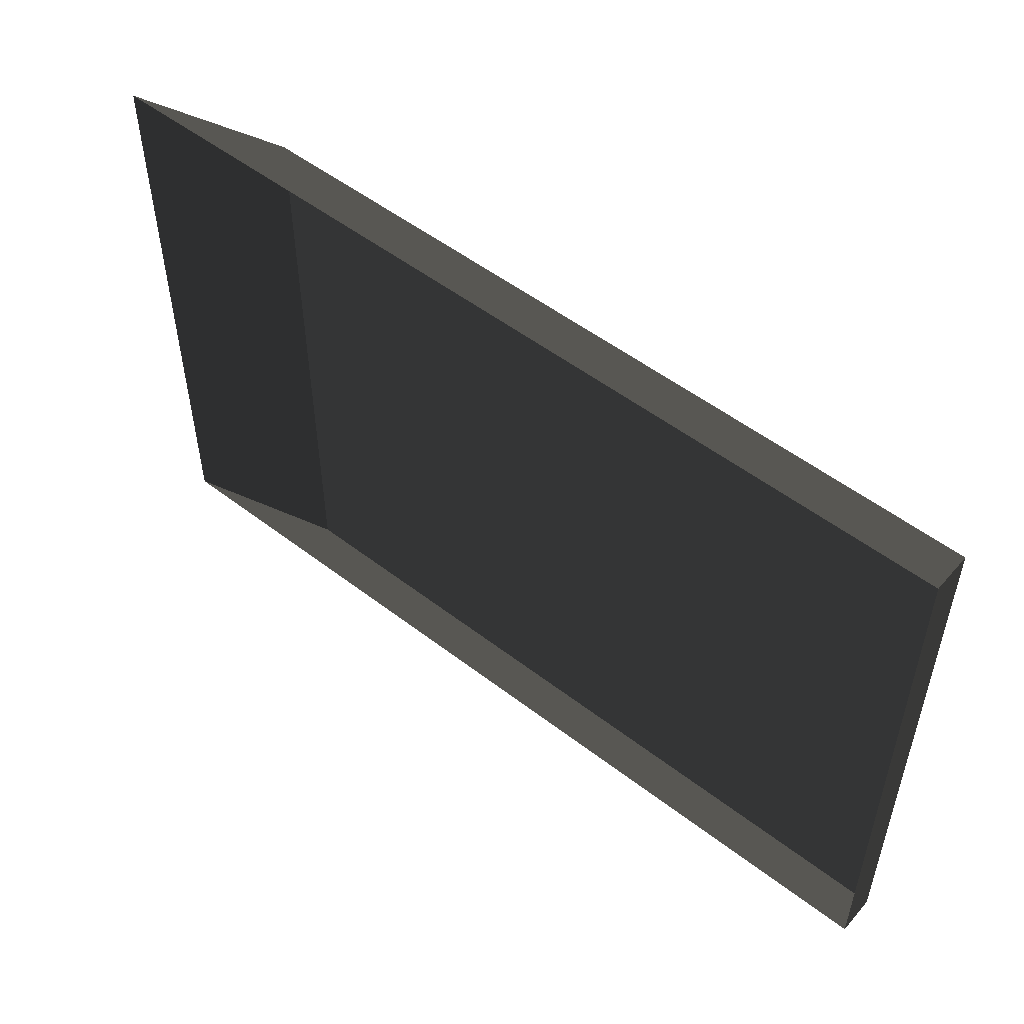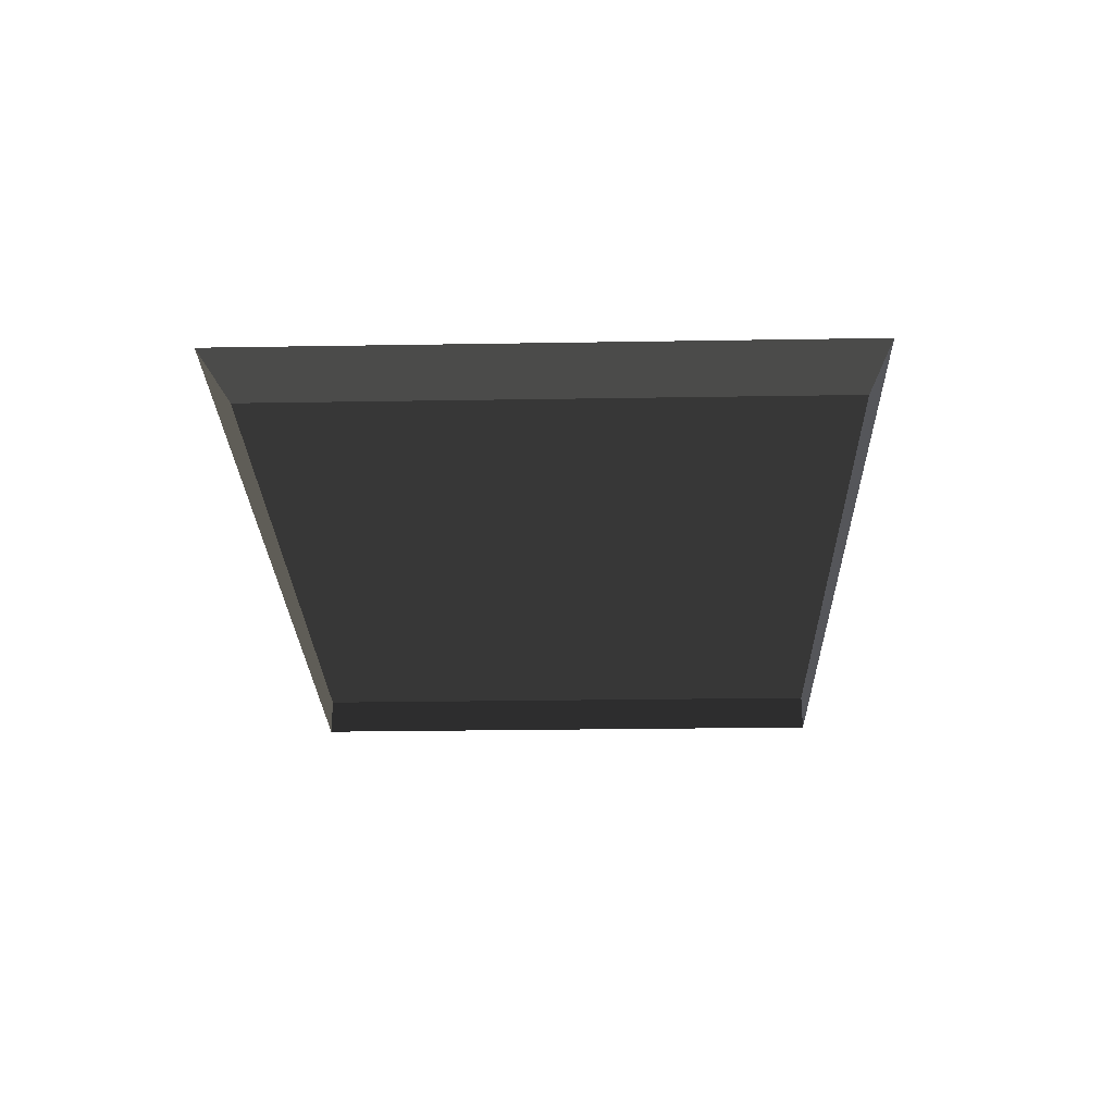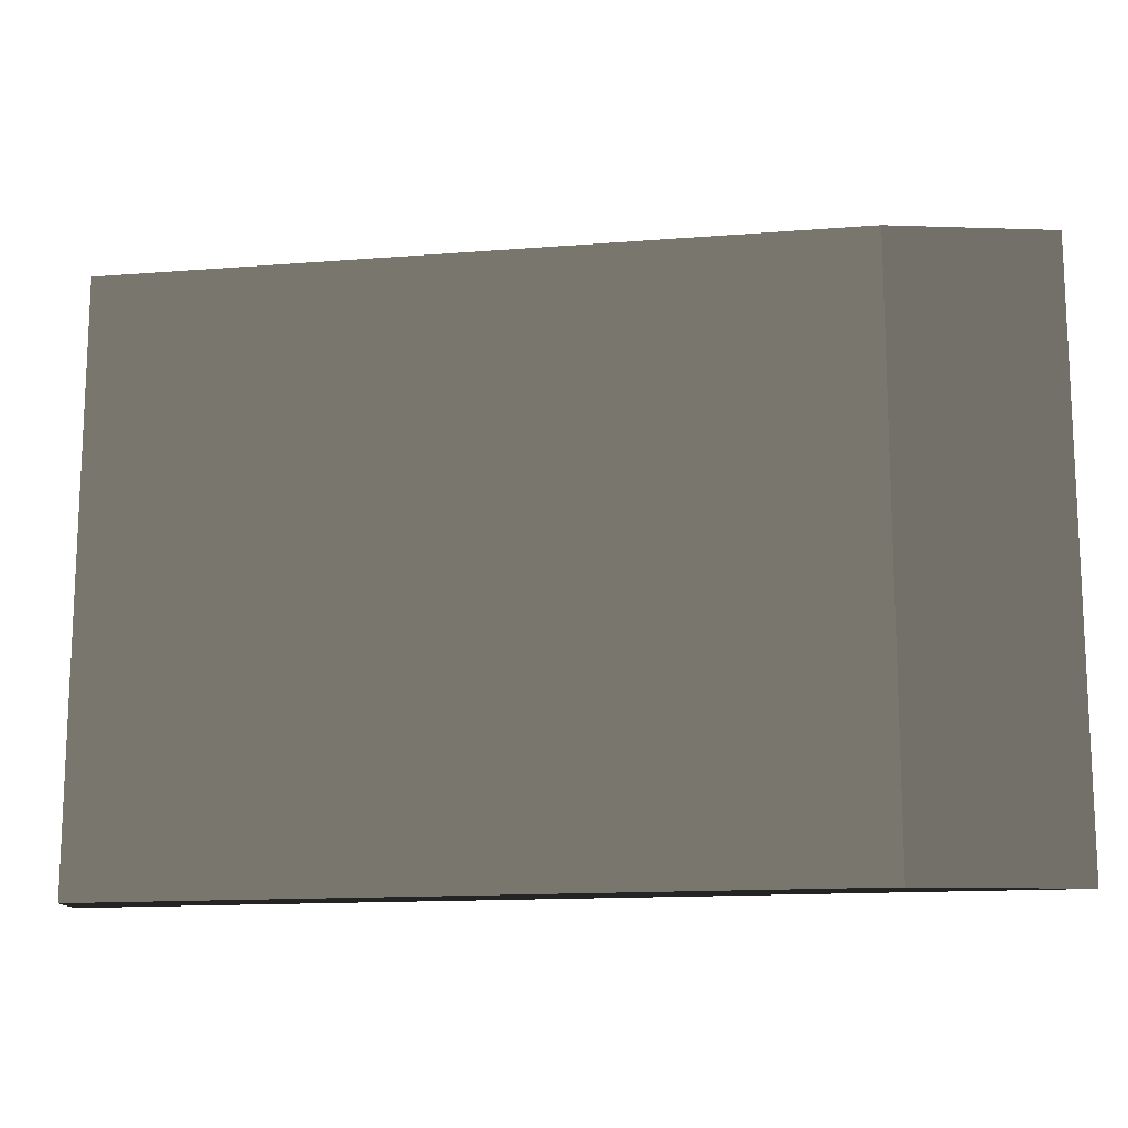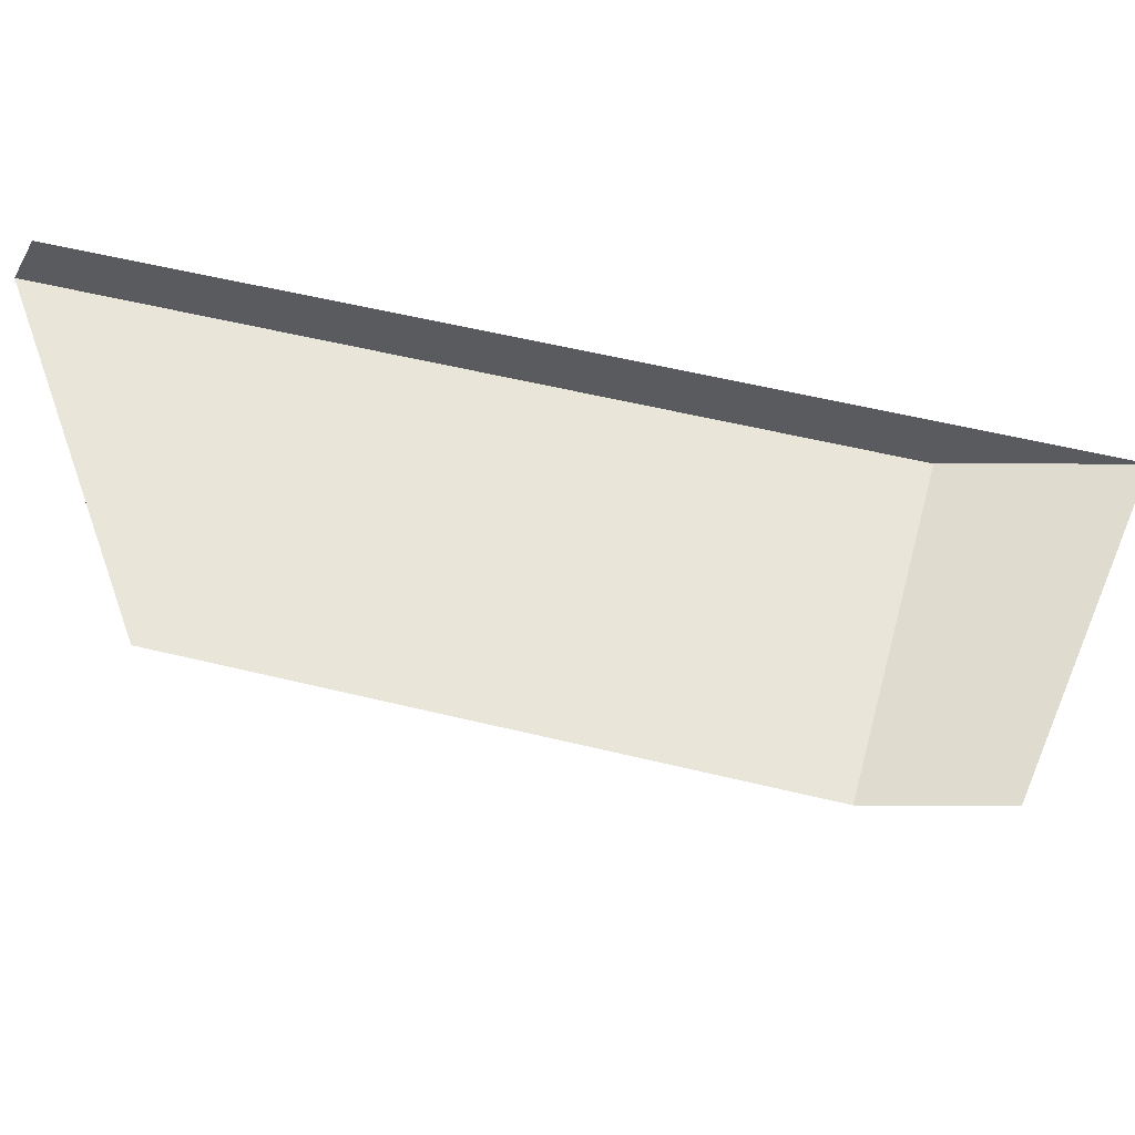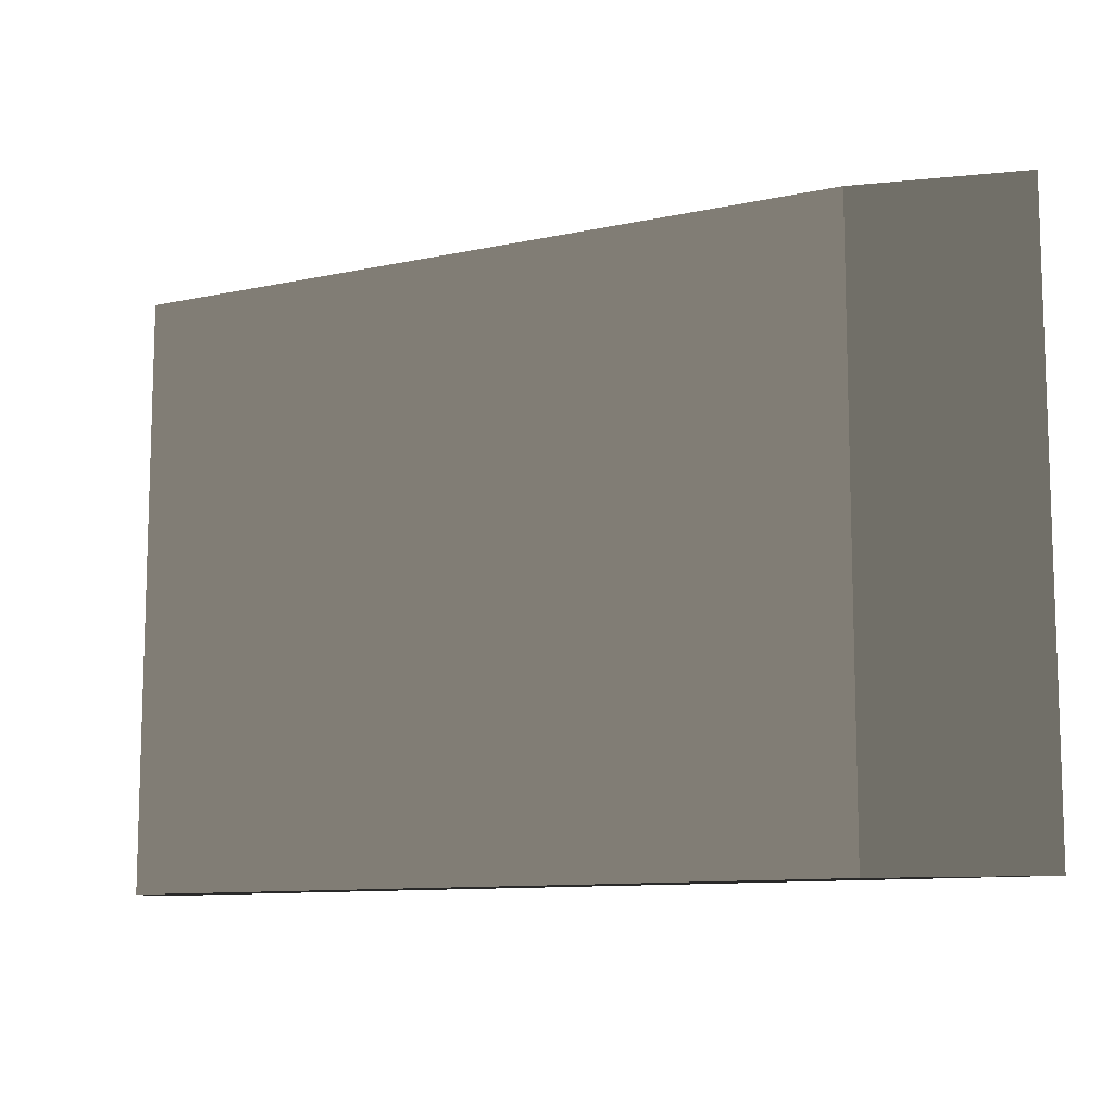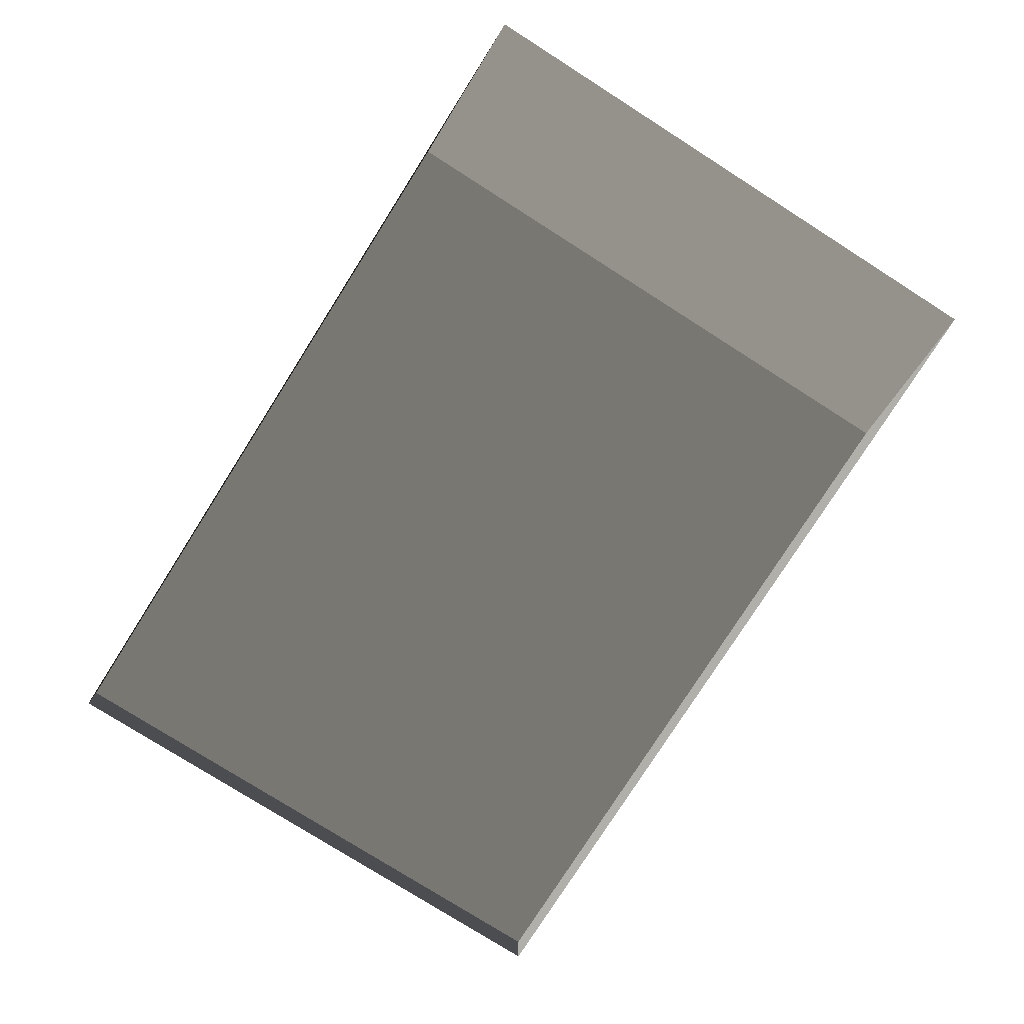
<metadata>
{"format":"obj","ext":"obj","renderer":"f3d","projection":"perspective","resolution":1024,"background":"white","views":[{"elev":52.5,"azim":-140.4,"up":"+Y"},{"elev":-26.1,"azim":91.5,"up":"+Z"},{"elev":-14.3,"azim":9.8,"up":"+Y"},{"elev":58.3,"azim":14.0,"up":"+Y"},{"elev":-10.5,"azim":28.5,"up":"+Y"},{"elev":-78.0,"azim":57.6,"up":"+Z"}]}
</metadata>
<code>
v -4.994 -3.05 0.2307
v -4.994 3.843 0.2307
v 3.672 3.843 0.2307
v 3.672 -3.05 0.2307
v -4.994 -3.05 0.2307
v 3.672 -3.05 0.2307
v 5.532 -3.05 -0.2307
v -4.994 -3.05 -0.2307
v 3.672 -3.05 0.2307
v 3.672 3.843 0.2307
v 5.532 3.843 -0.2307
v 5.532 -3.05 -0.2307
v -4.994 3.843 0.2307
v -4.994 -3.05 0.2307
v -4.994 -3.05 -0.2307
v -4.994 3.843 -0.2307
v 3.672 3.843 0.2307
v -4.994 3.843 0.2307
v -4.994 3.843 -0.2307
v 5.532 3.843 -0.2307
g Platform_House.098_(1)_36332_374
f 1 3 2
f 1 4 3
f 5 7 6
f 5 8 7
f 9 11 10
f 9 12 11
f 13 15 14
f 13 16 15
f 17 19 18
f 17 20 19

</code>
